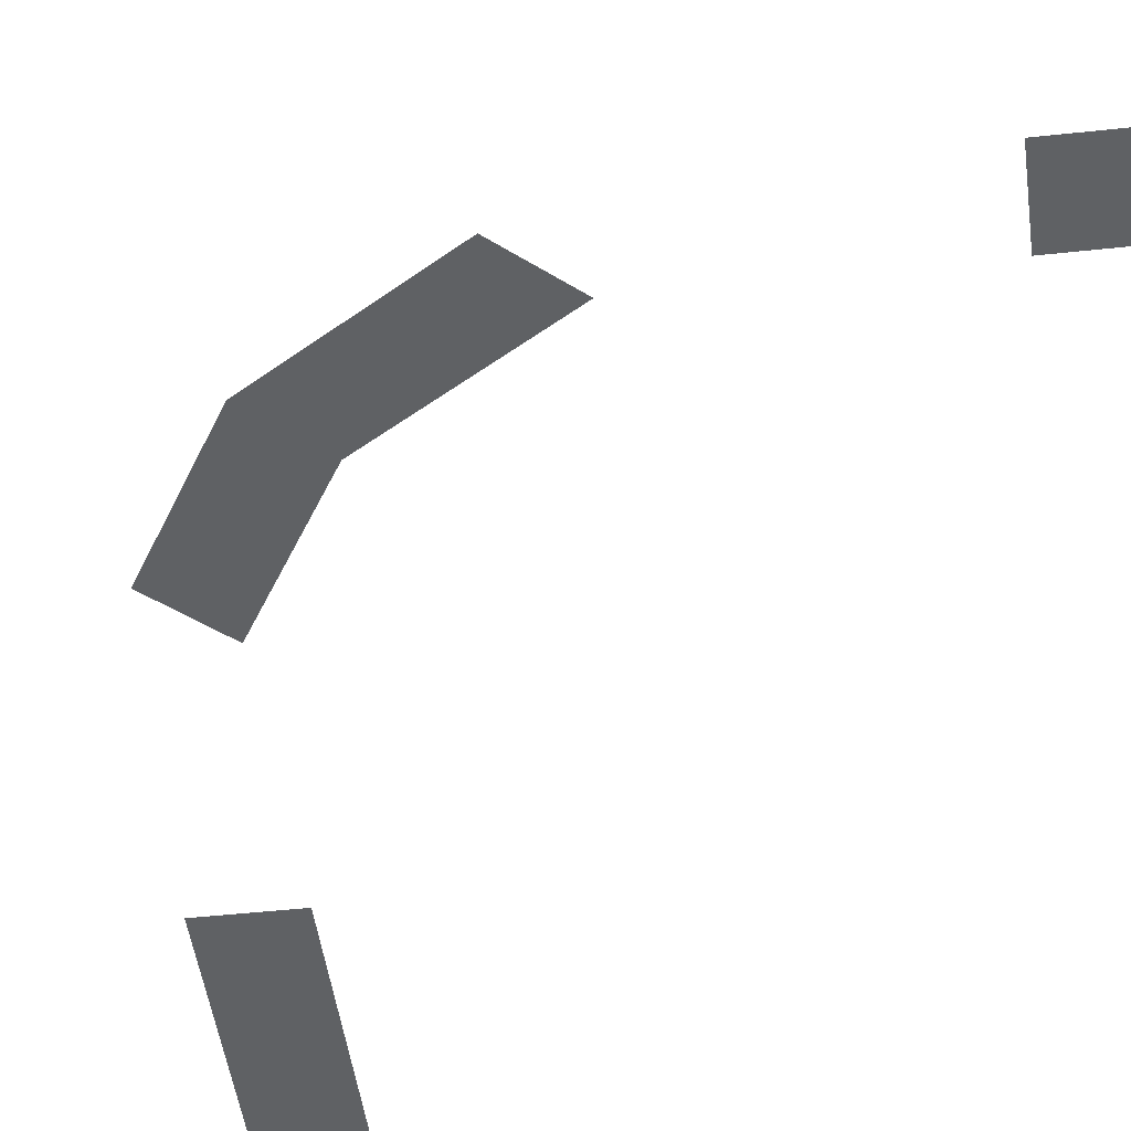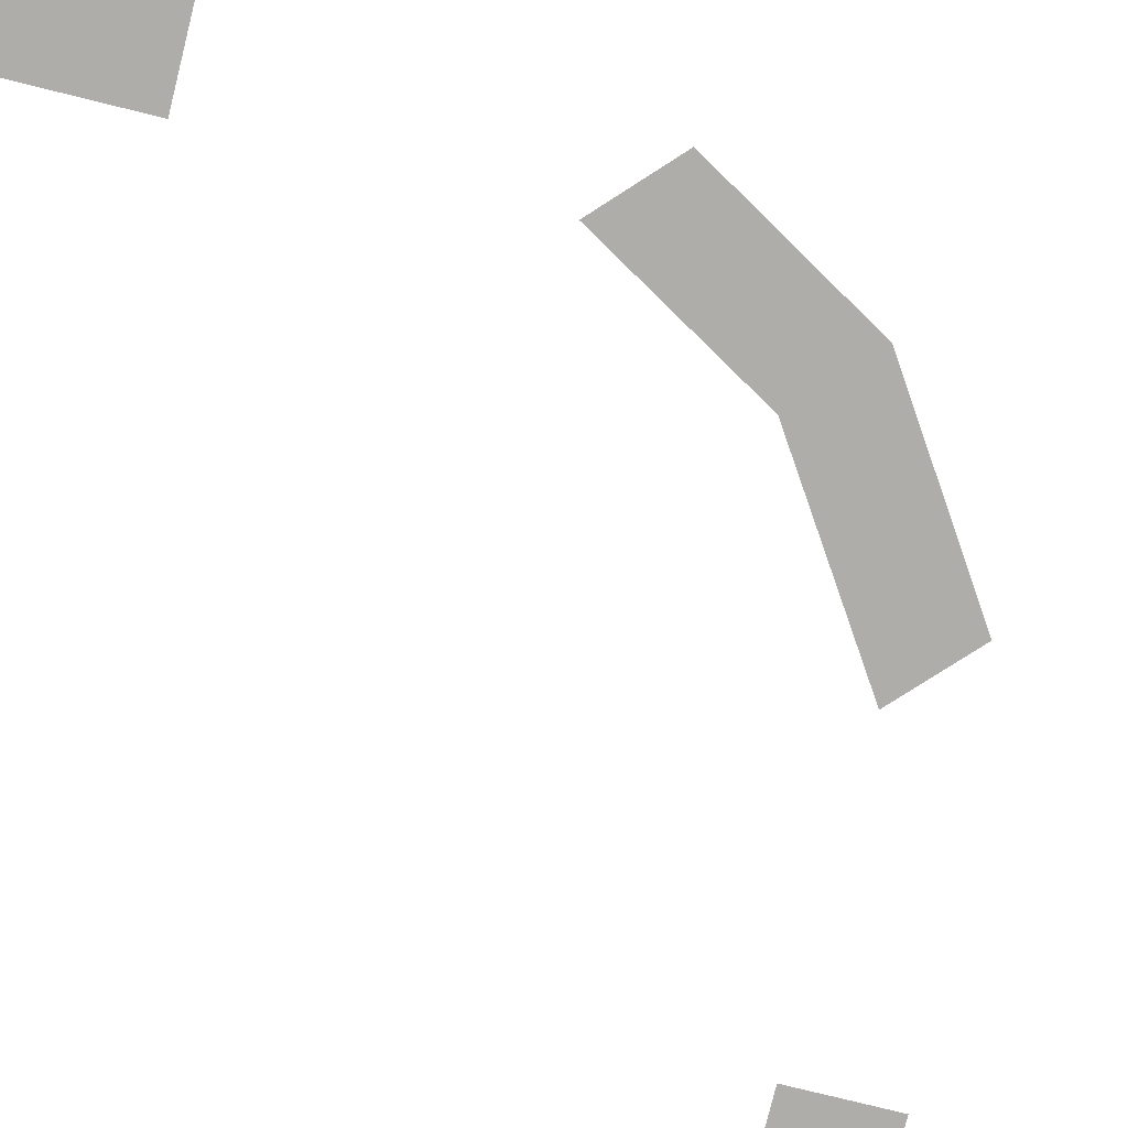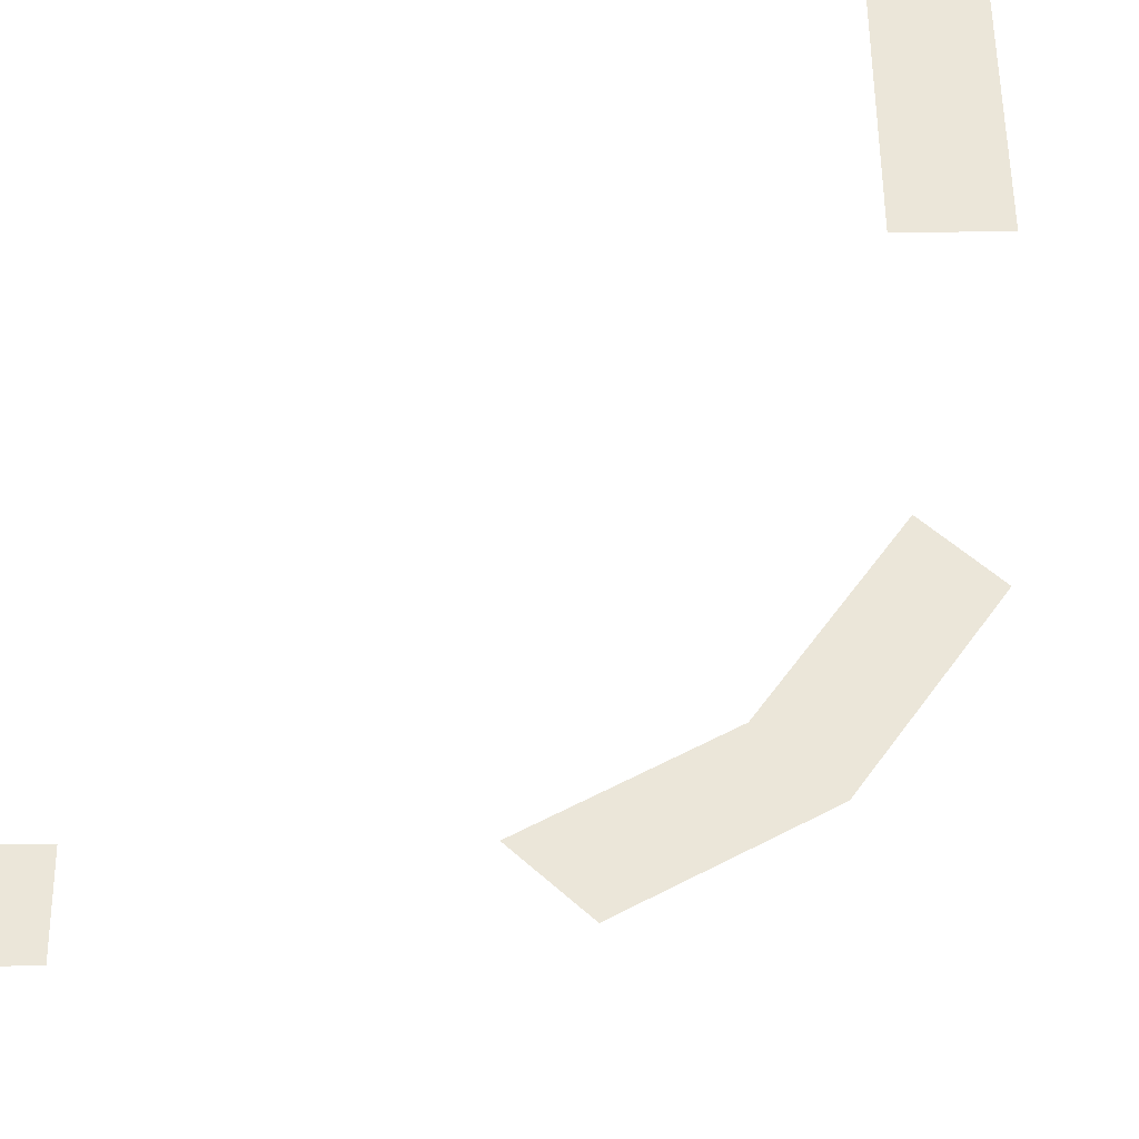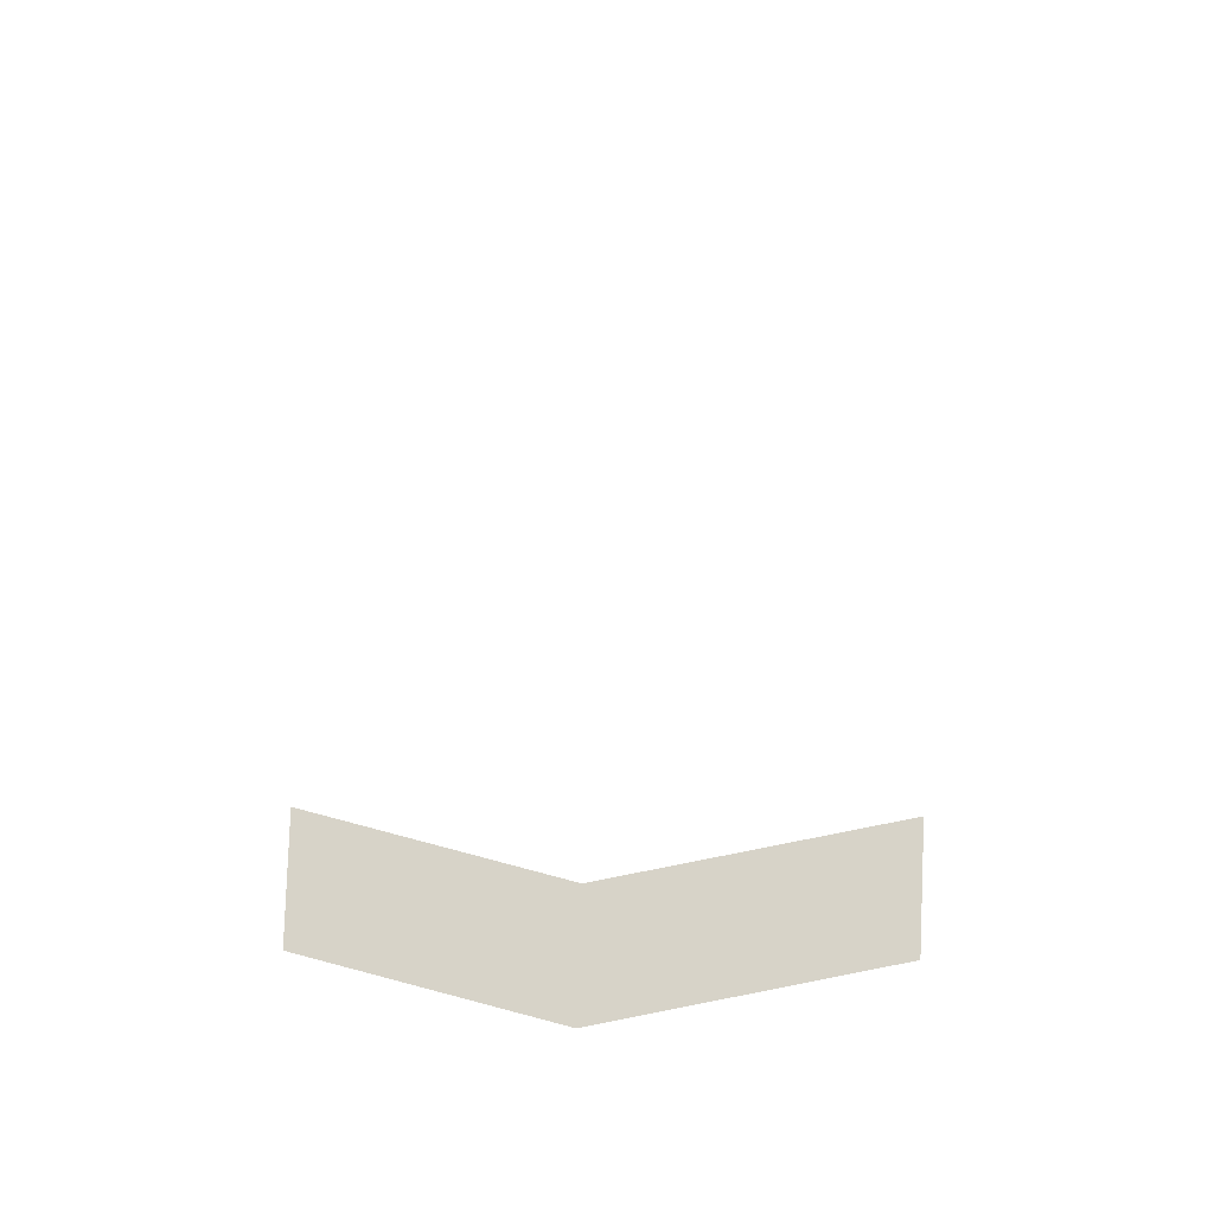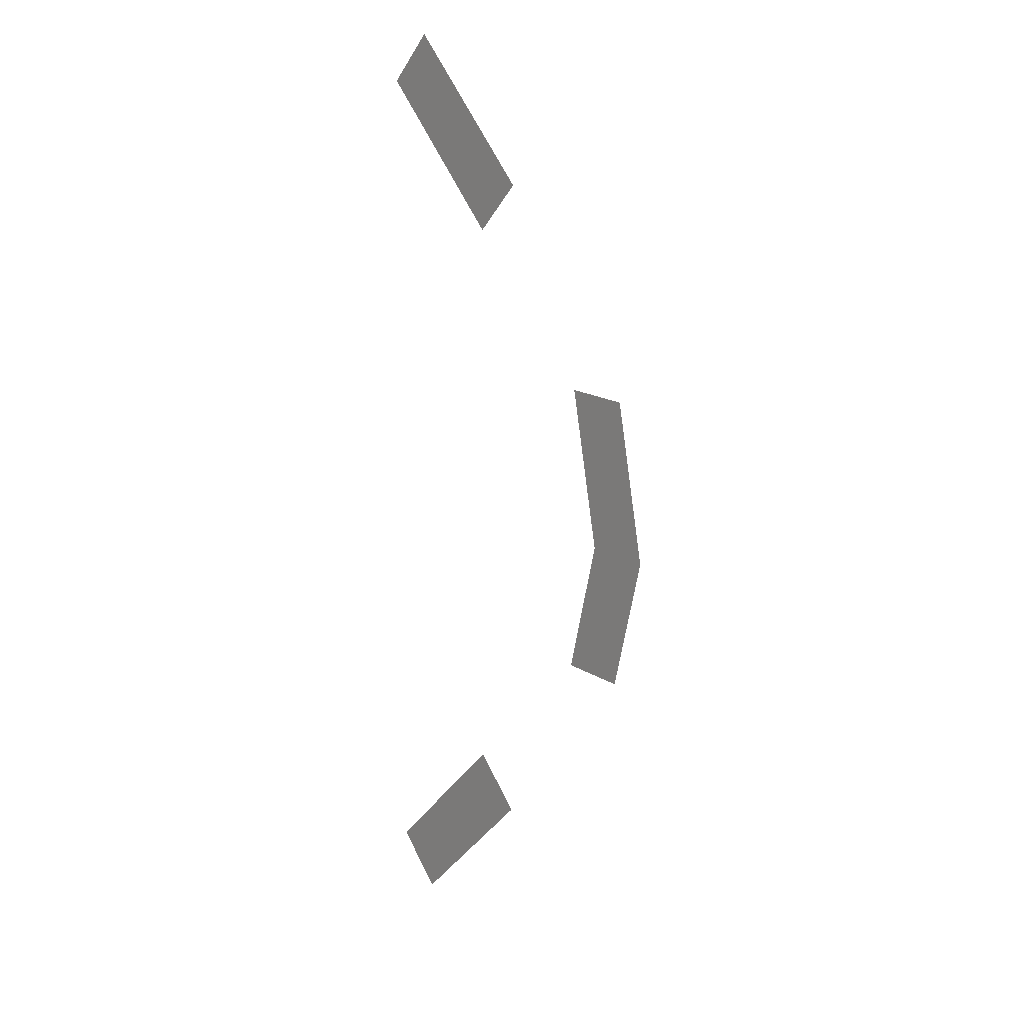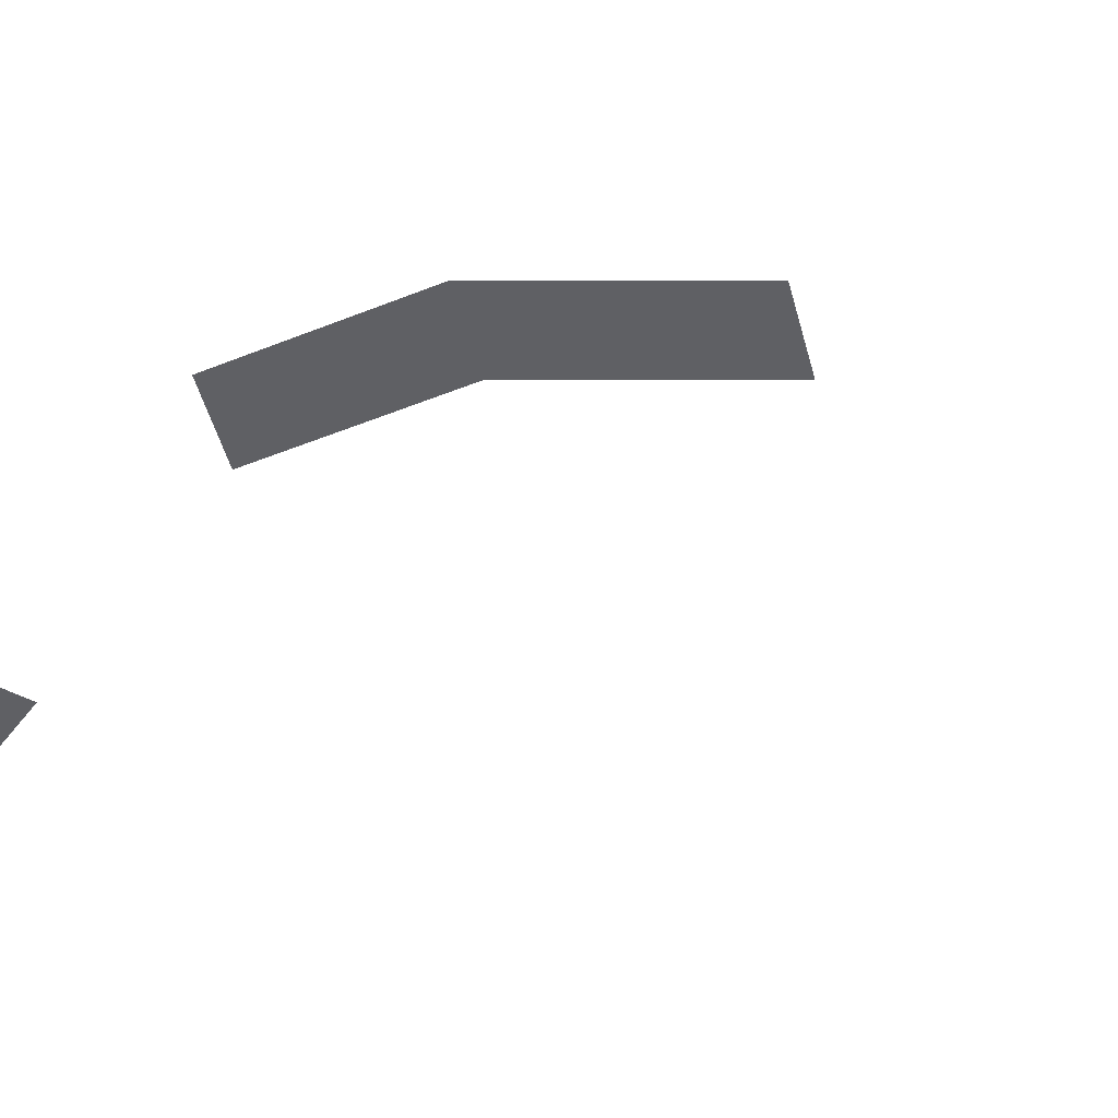
<metadata>
{"format":"obj","ext":"obj","renderer":"f3d","projection":"perspective","resolution":1024,"background":"white","views":[{"elev":-45.6,"azim":-37.8,"up":"+Y"},{"elev":-77.2,"azim":-148.9,"up":"+Y"},{"elev":48.2,"azim":-135.6,"up":"+Y"},{"elev":77.2,"azim":-89.4,"up":"+Y"},{"elev":15.4,"azim":-129.7,"up":"+Z"},{"elev":-43.5,"azim":-78.1,"up":"+Y"}]}
</metadata>
<code>
v -3.552 -0.7586 -2.129
v -4.534 -0.7586 -2.157
v -5.039 -0.7586 -0.1775
v -4.057 -0.7586 -0.1493
v -4.057 -0.7586 -0.1493
v -5.039 -0.7586 -0.1775
v -4.554 -0.7586 2.135
v -3.571 -0.7586 2.163
v -1.435 -0.7586 4.301
v -2.166 -0.7586 5.031
v -0.02989 -0.7586 7.169
v 0.7008 -0.7586 6.438
v 0.7601 -0.7586 -6.438
v 0.02985 -0.7586 -7.169
v -2.126 -0.7586 -5.014
v -1.396 -0.7586 -4.284
g Building71_(5)_27330_118
f 1 3 2
f 1 4 3
f 5 7 6
f 5 8 7
f 9 11 10
f 9 12 11
f 13 15 14
f 13 16 15

</code>
